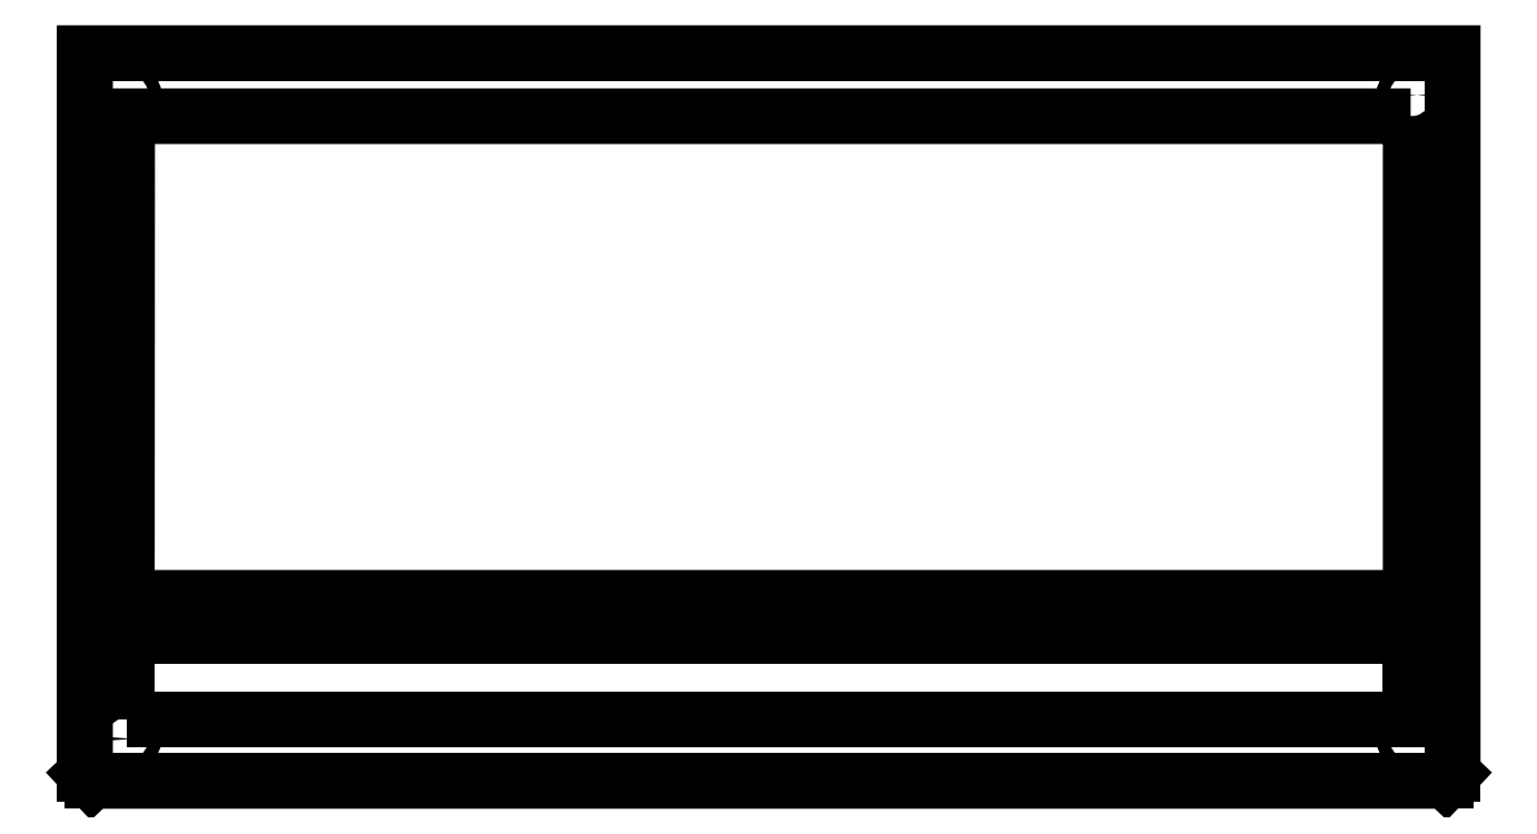
<metadata>
{"format":"dxf","ext":"dxf","renderer":"ezdxf+matplotlib","layout":"modelspace","background":"white","min_lineweight":24,"dpi":150}
</metadata>
<code>
0
SECTION
2
ENTITIES
0
LWPOLYLINE
8
0
90
6
70
1
43
0
10
-2.109e-14
20
-171.1
10
-1.636
20
-172.9
10
-323.2
20
-172.9
10
-324.8
20
-171.1
10
-324.8
20
0
10
0
20
0
0
LINE
8
0
10
-1.636
20
-172.9
30
0
11
-162.4
21
-172.9
31
0
0
LINE
8
0
10
-162.4
20
-172.9
30
0
11
-323.2
21
-172.9
31
0
0
LINE
8
0
10
-324.8
20
-171.1
30
0
11
-323.2
21
-172.9
31
0
0
LINE
8
0
10
-324.8
20
-171.1
30
0
11
-324.8
21
0
31
0
0
LINE
8
0
10
-324.8
20
0
30
0
11
0
21
0
31
0
0
LINE
8
0
10
0
20
0
30
0
11
-2.109e-14
21
-171.1
31
0
0
LINE
8
0
10
-2.109e-14
20
-171.1
30
0
11
-1.636
21
-172.9
31
0
0
LWPOLYLINE
8
0
90
4
70
1
43
0
10
-10
20
-15
10
-314.8
20
-15
10
-314.9
20
-129.4
10
-10
20
-129.4
0
LWPOLYLINE
8
0
90
4
70
1
43
0
10
-314.9
20
-158.4
10
-314.9
20
-138.4
10
-10
20
-138.4
10
-10
20
-158.4
0
CIRCLE
8
0
10
-10
20
-10
30
0
40
1.5
210
0
220
0
230
1
0
CIRCLE
8
0
10
-10
20
-162.9
30
0
40
1.5
210
0
220
0
230
1
0
CIRCLE
8
0
10
-314.8
20
-162.9
30
0
40
1.5
210
0
220
0
230
1
0
CIRCLE
8
0
10
-314.8
20
-10
30
0
40
1.5
210
0
220
0
230
1
0
ENDSEC
0
EOF

</code>
